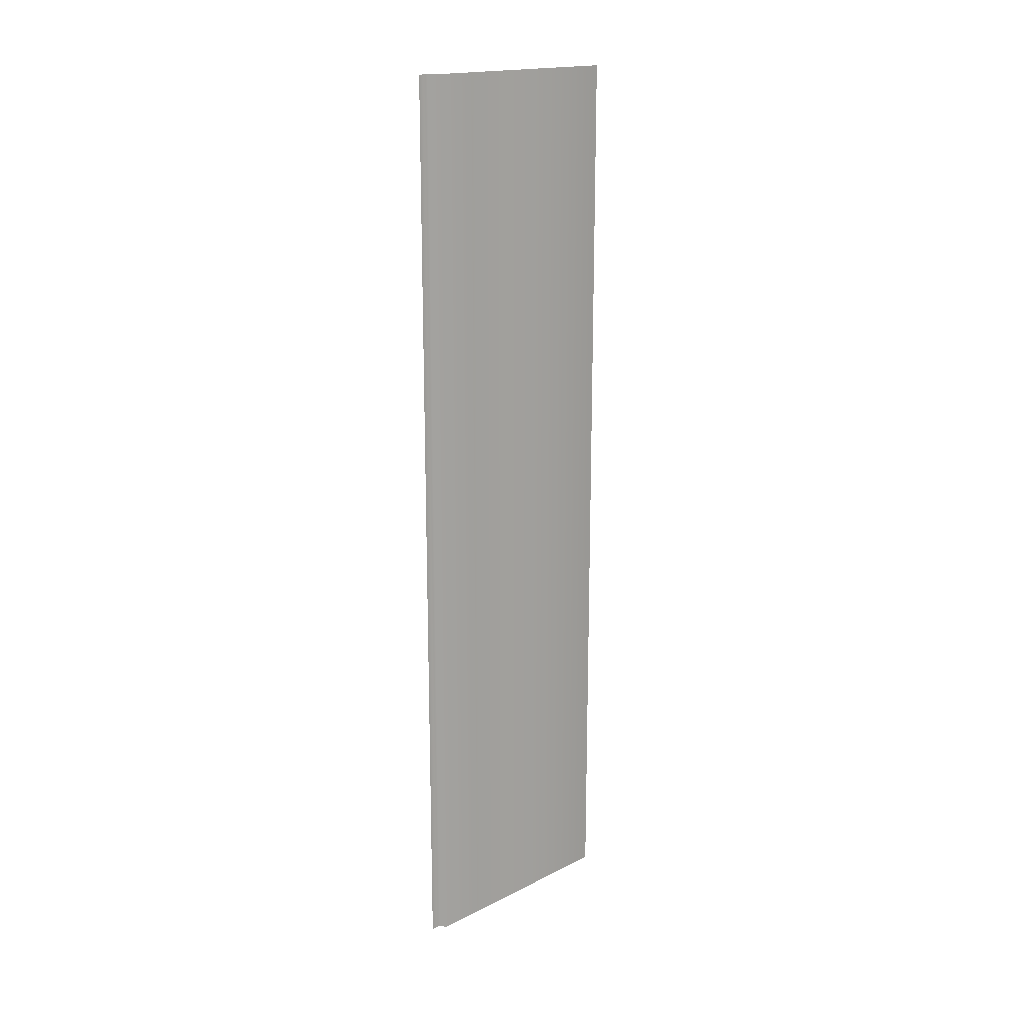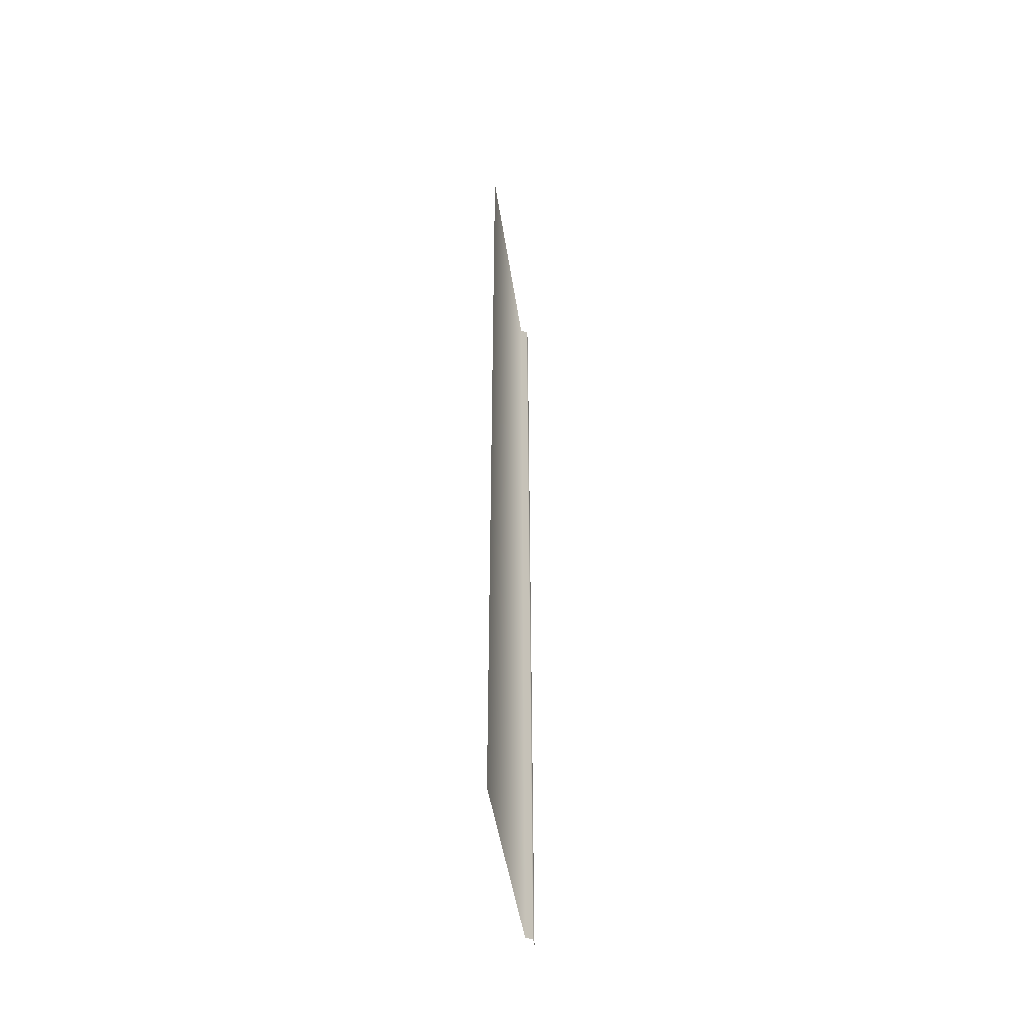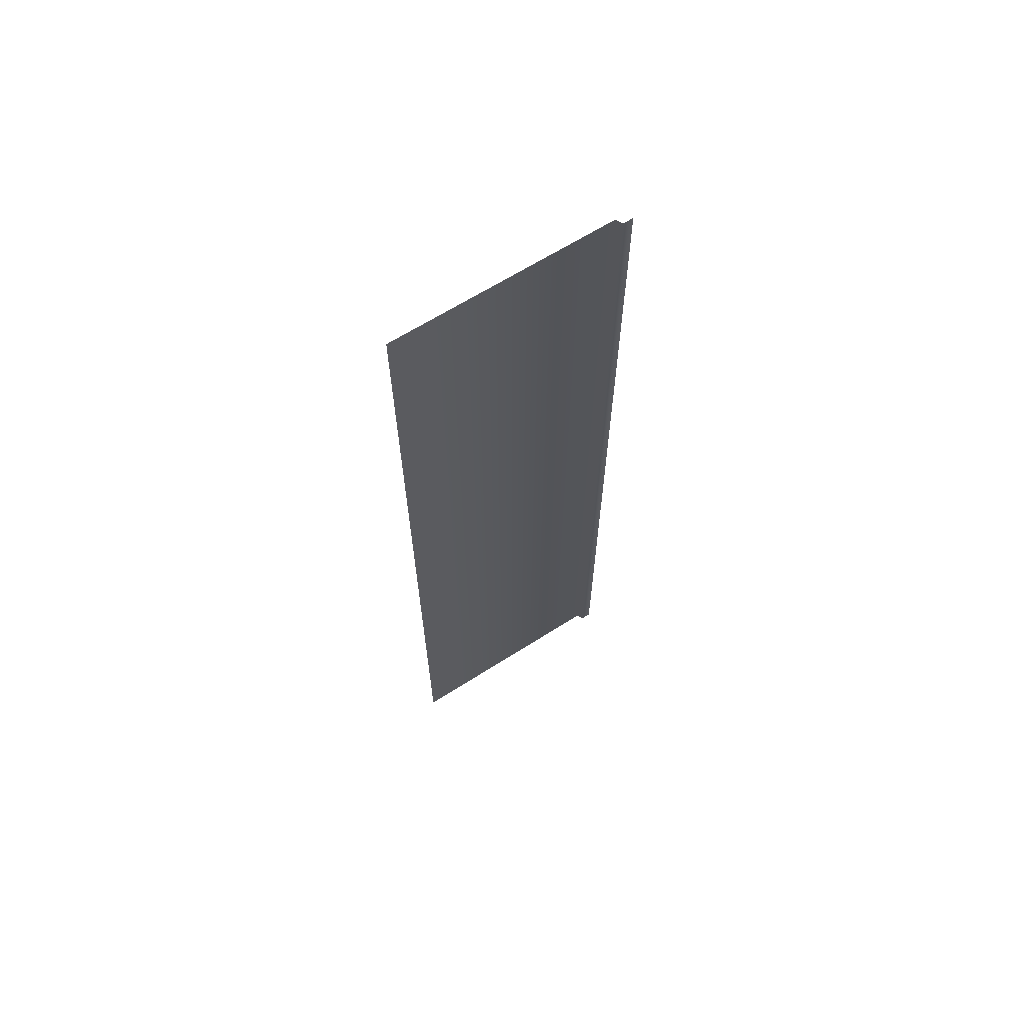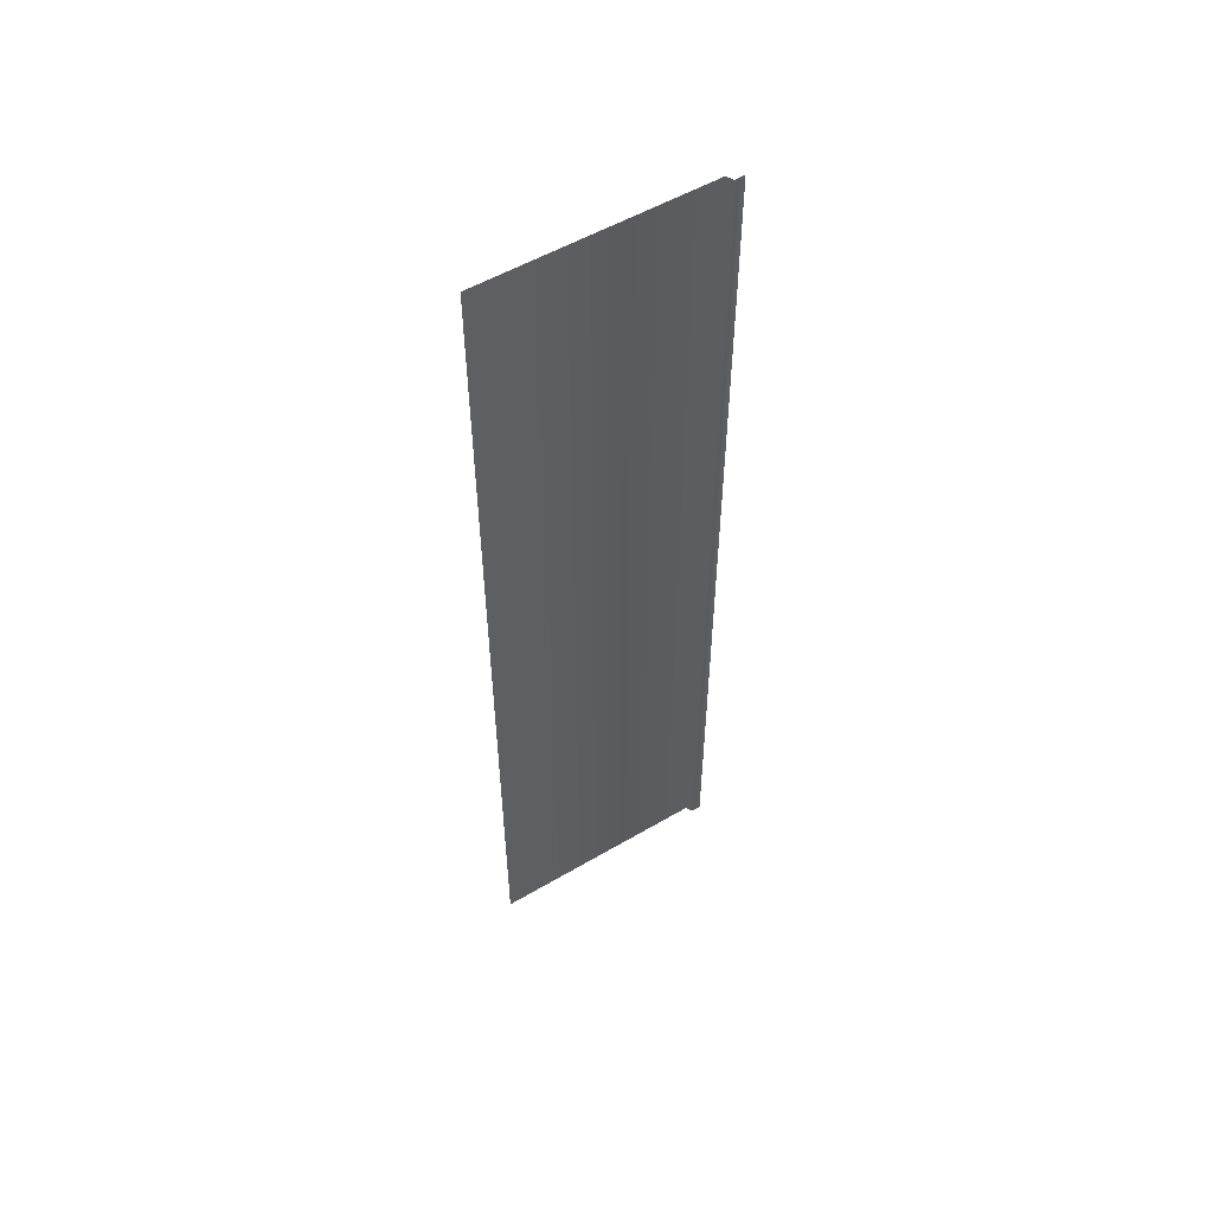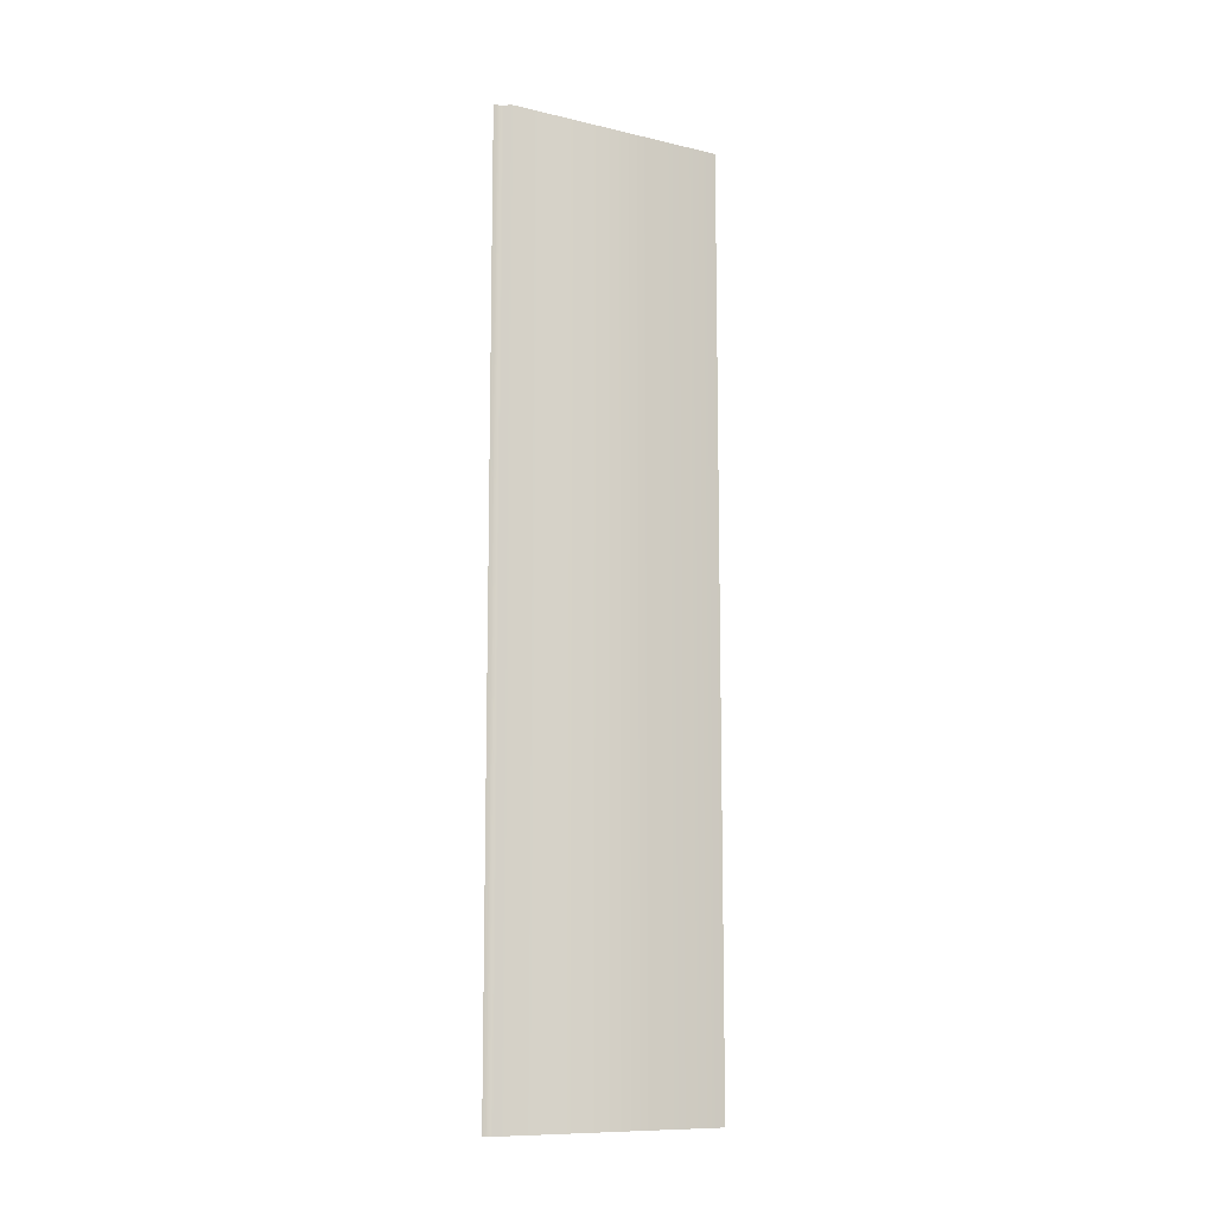
<metadata>
{"format":"obj","ext":"obj","renderer":"f3d","projection":"perspective","resolution":1024,"background":"white","views":[{"elev":17.7,"azim":45.8,"up":"+Z"},{"elev":-46.9,"azim":-171.6,"up":"+Z"},{"elev":65.3,"azim":-122.6,"up":"+Z"},{"elev":54.0,"azim":-122.0,"up":"+Z"},{"elev":-10.7,"azim":59.8,"up":"+Z"}]}
</metadata>
<code>
v  1300 350 -650
v  1300 350 -2000
v  1300 20 -650
v  1300 20 -2000
v  1290 -0.0001 -650
v  1290 15 -650
v  1290 15 -2000
v  1290 -0.0001 -2000
o Wall_long_bottom_low
g Wall_long_bottom_low
f 5 6 7 8
f 3 1 2 4
f 3 4 7 6

</code>
